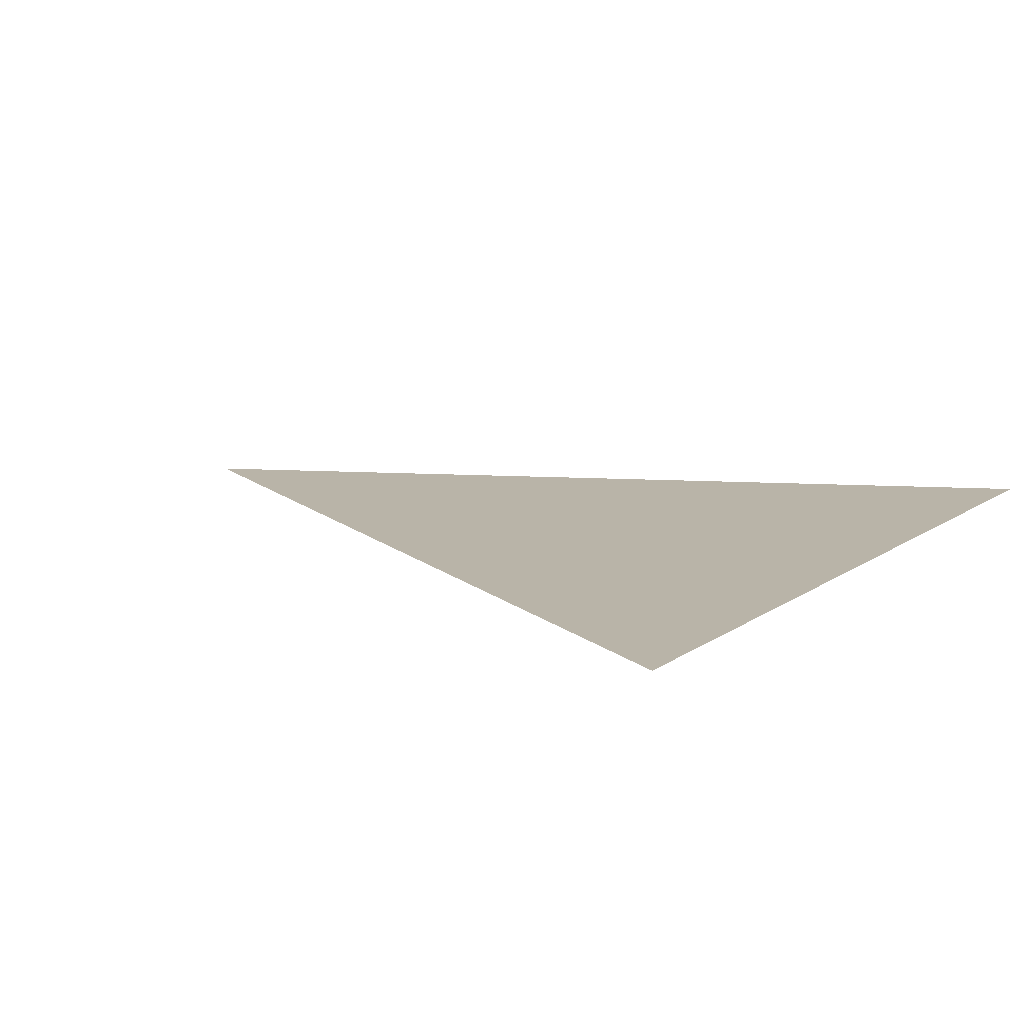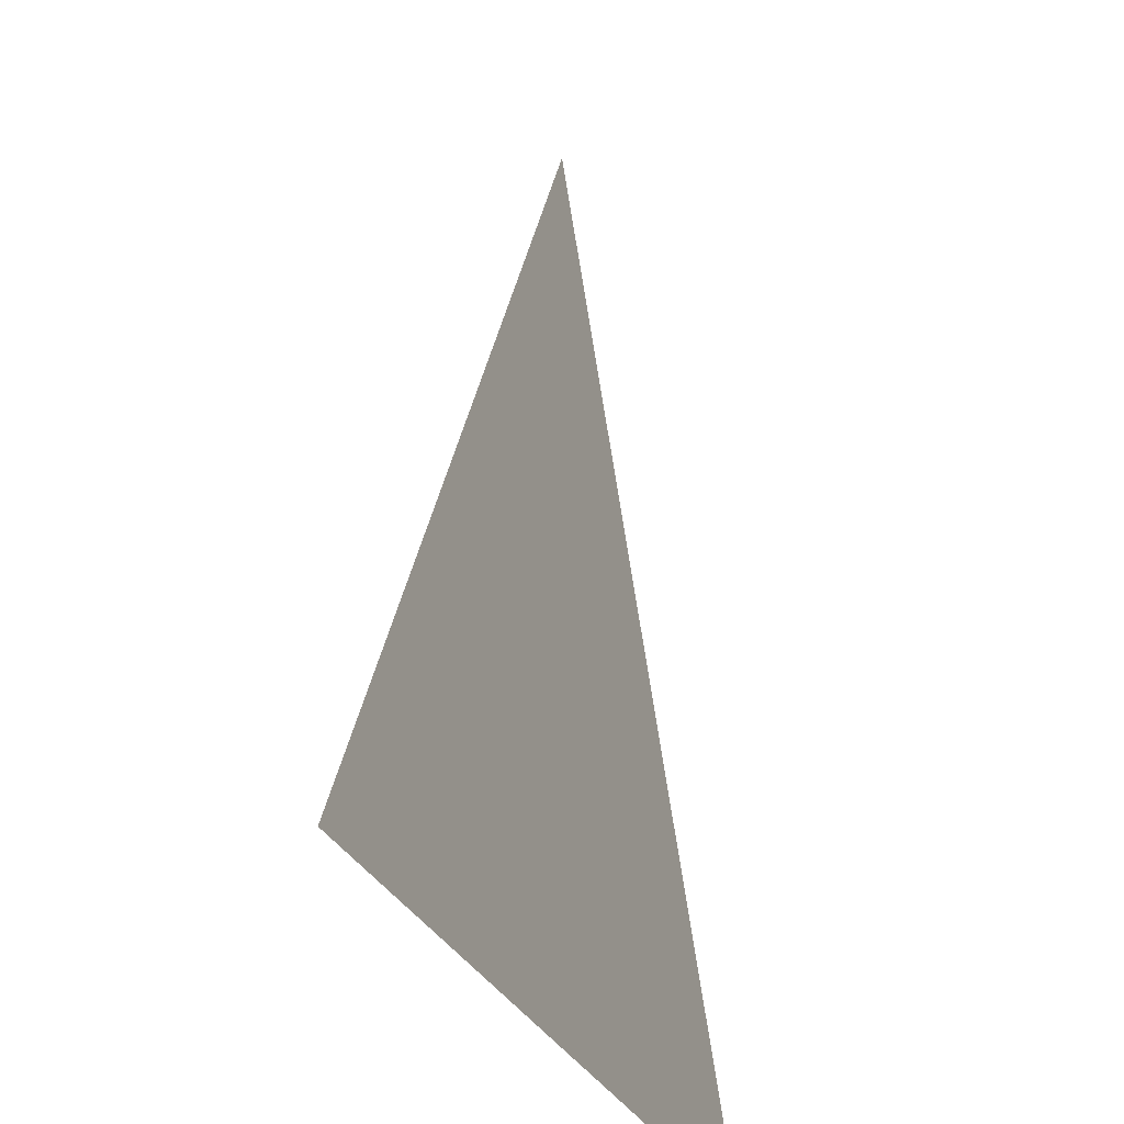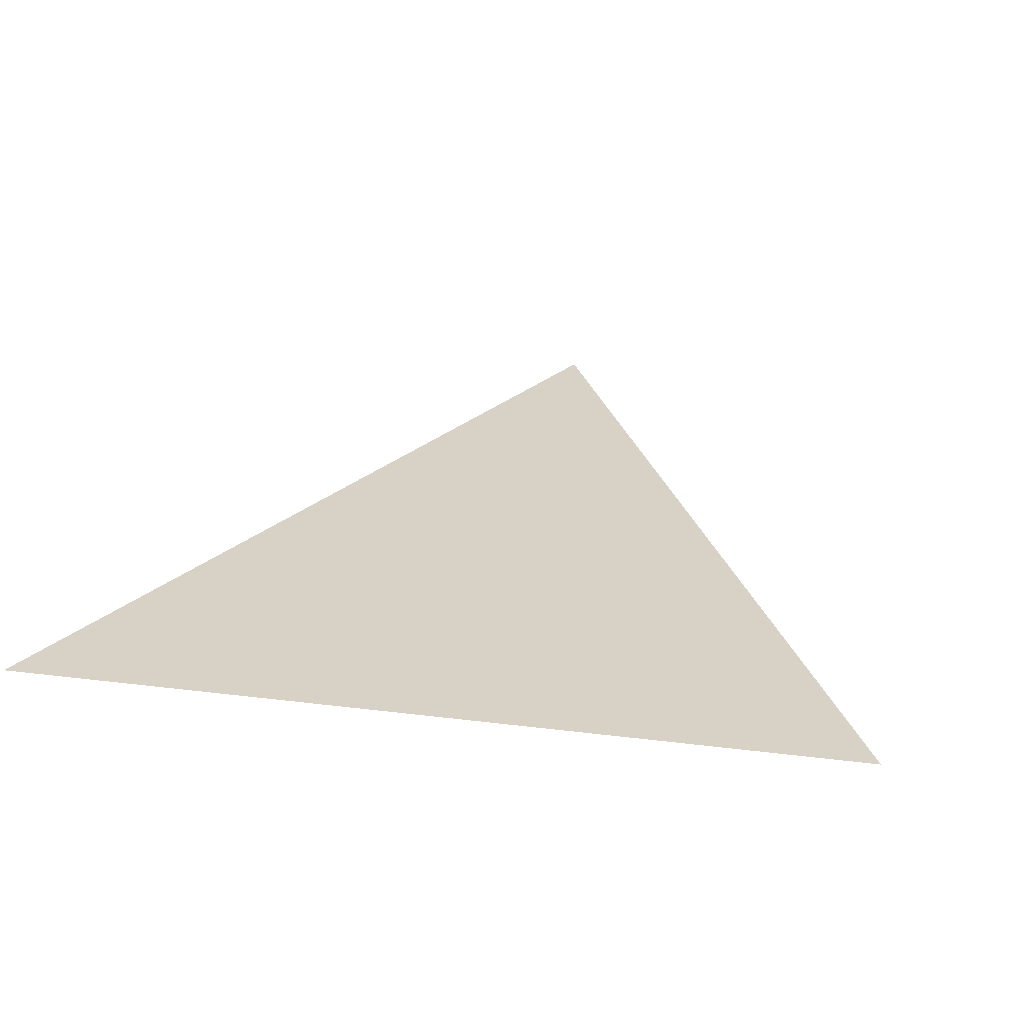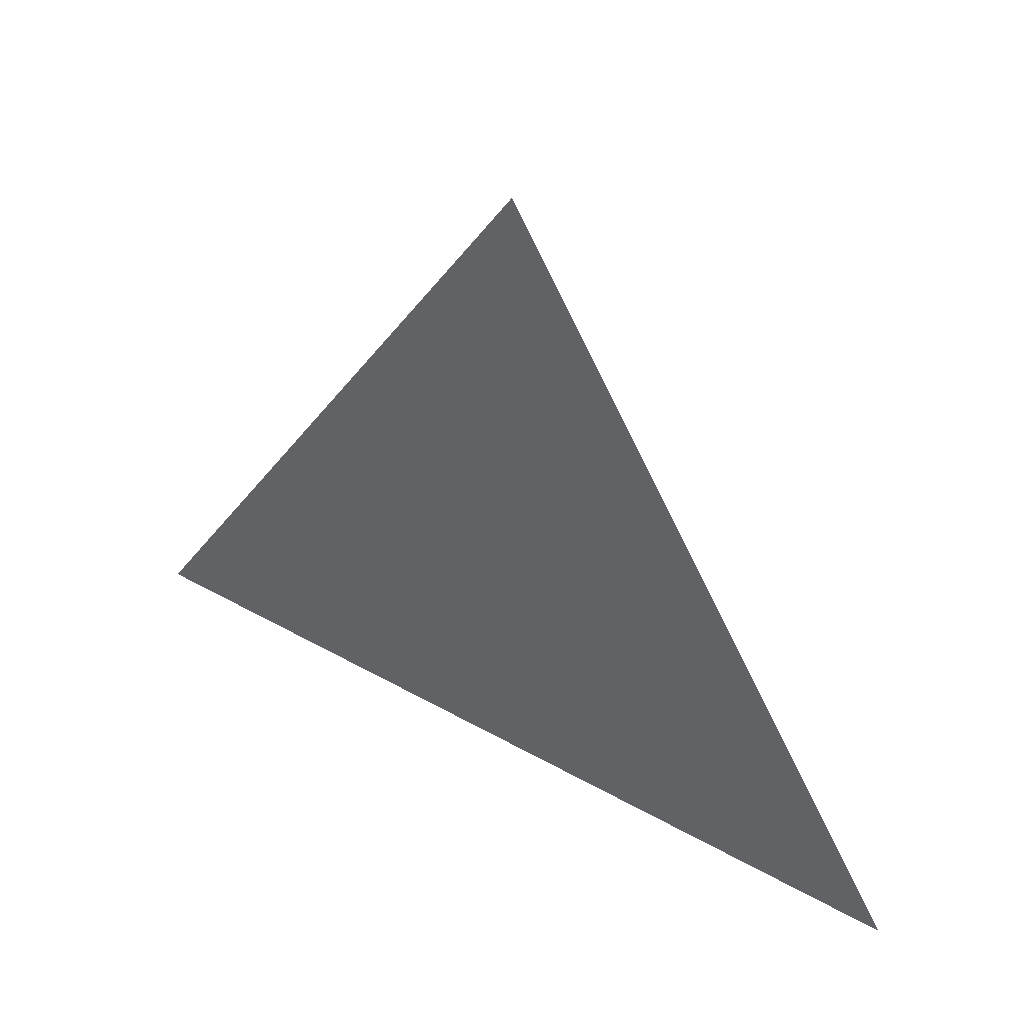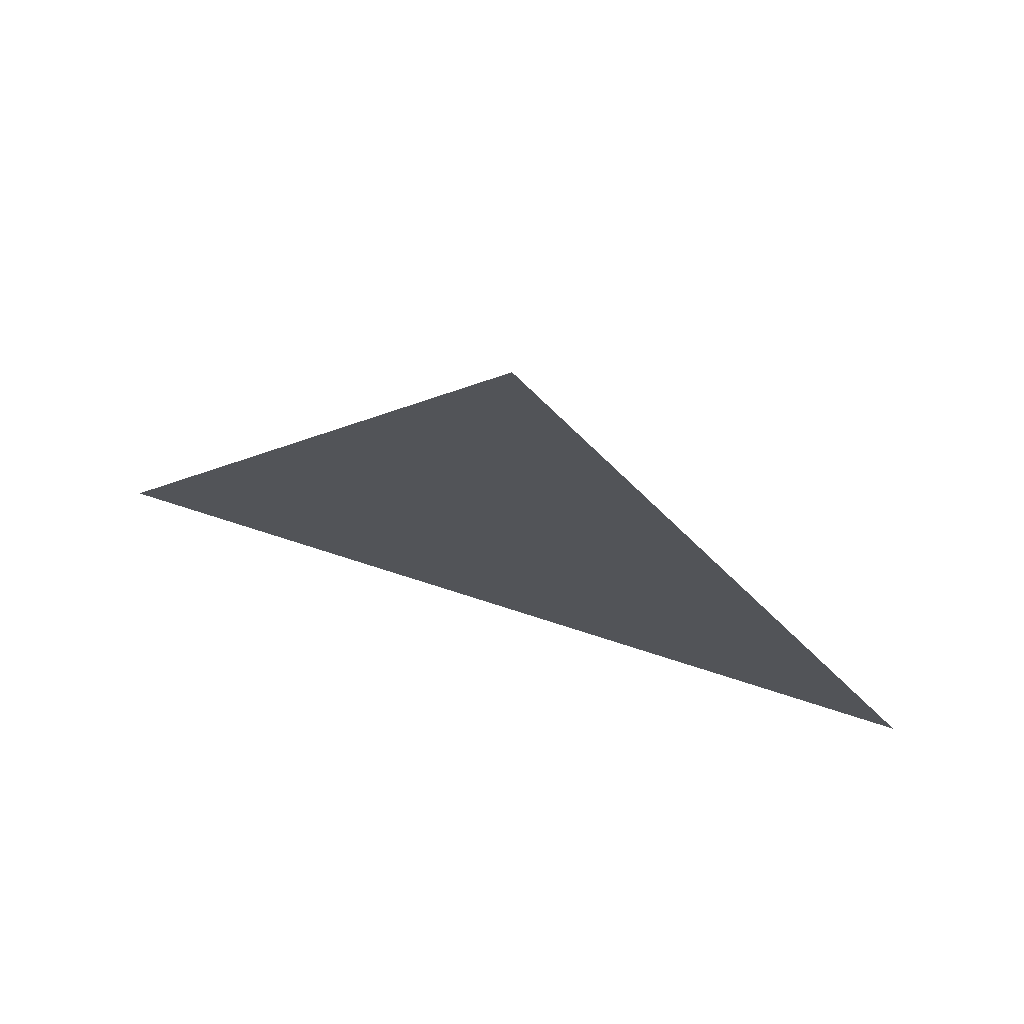
<metadata>
{"format":"obj","ext":"obj","renderer":"f3d","projection":"perspective","resolution":1024,"background":"white","views":[{"elev":13.2,"azim":-56.4,"up":"+Z"},{"elev":-30.3,"azim":-68.7,"up":"+Y"},{"elev":27.5,"azim":11.0,"up":"+Z"},{"elev":55.0,"azim":30.3,"up":"+Y"},{"elev":75.7,"azim":-162.3,"up":"+Y"}]}
</metadata>
<code>
o Triangle
v 0 1.113 0
v -1.003 -0.8925 0
v 1.003 -0.8925 0
f 1 2 3

</code>
